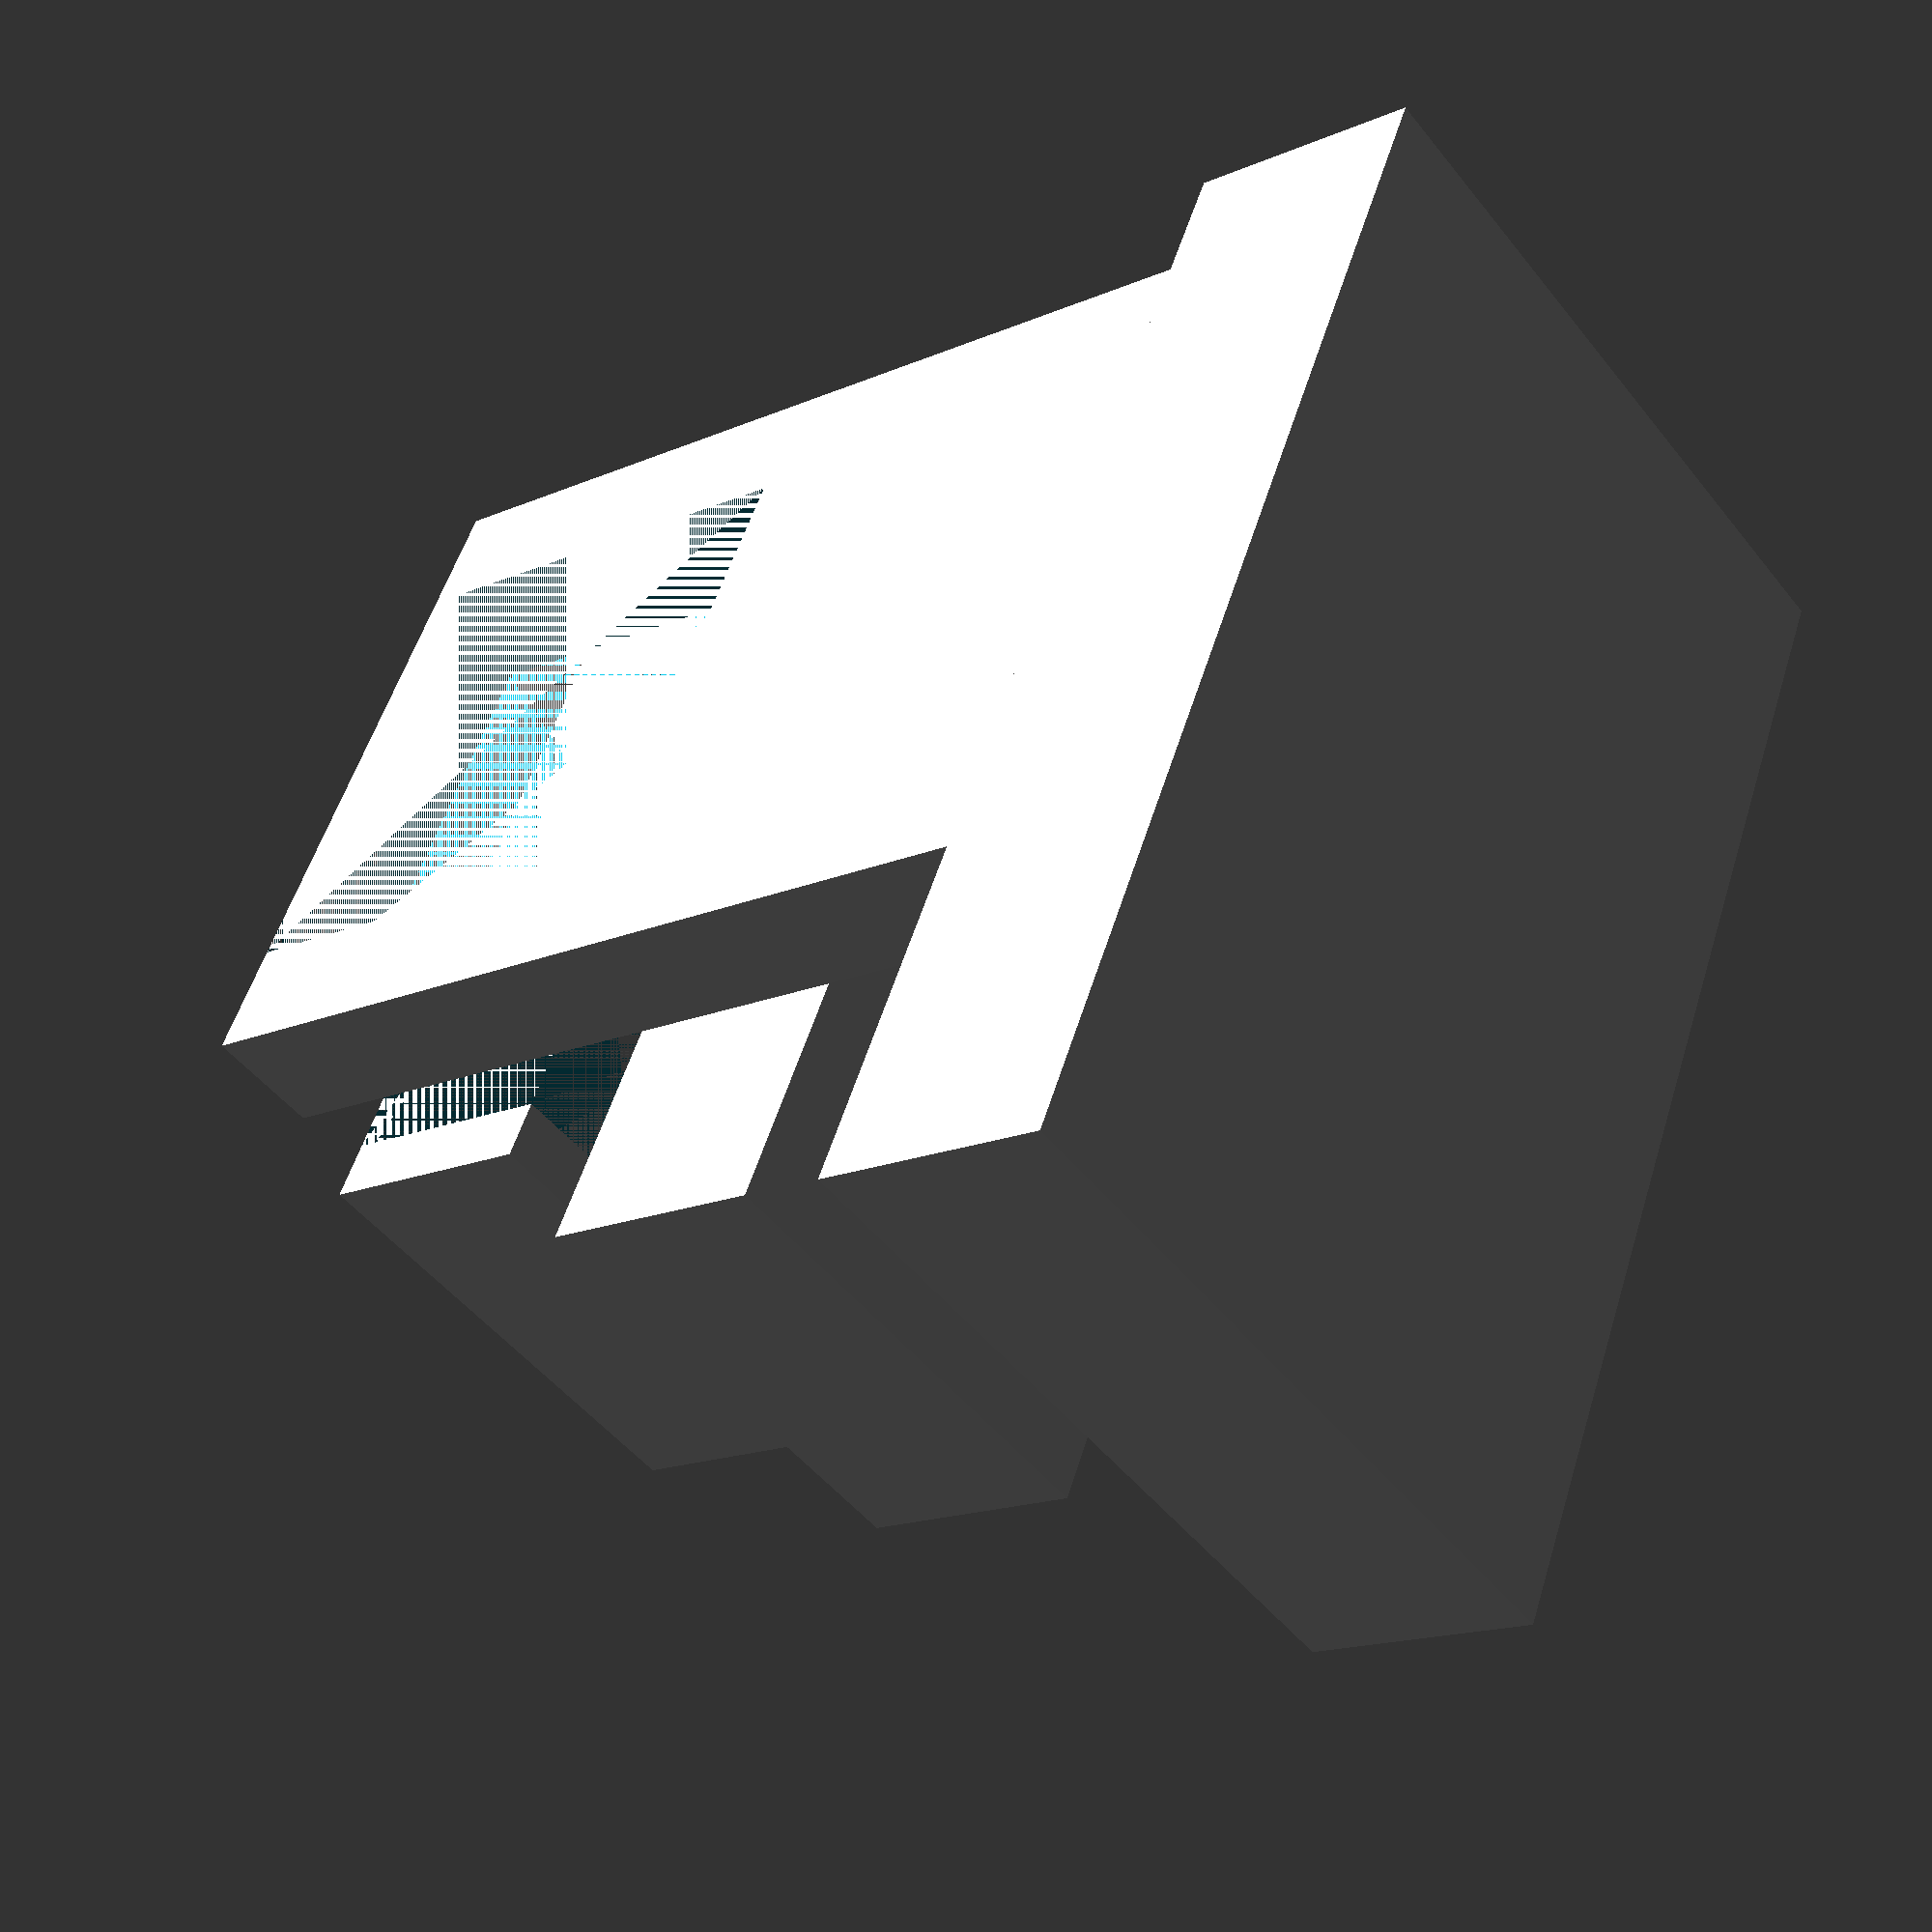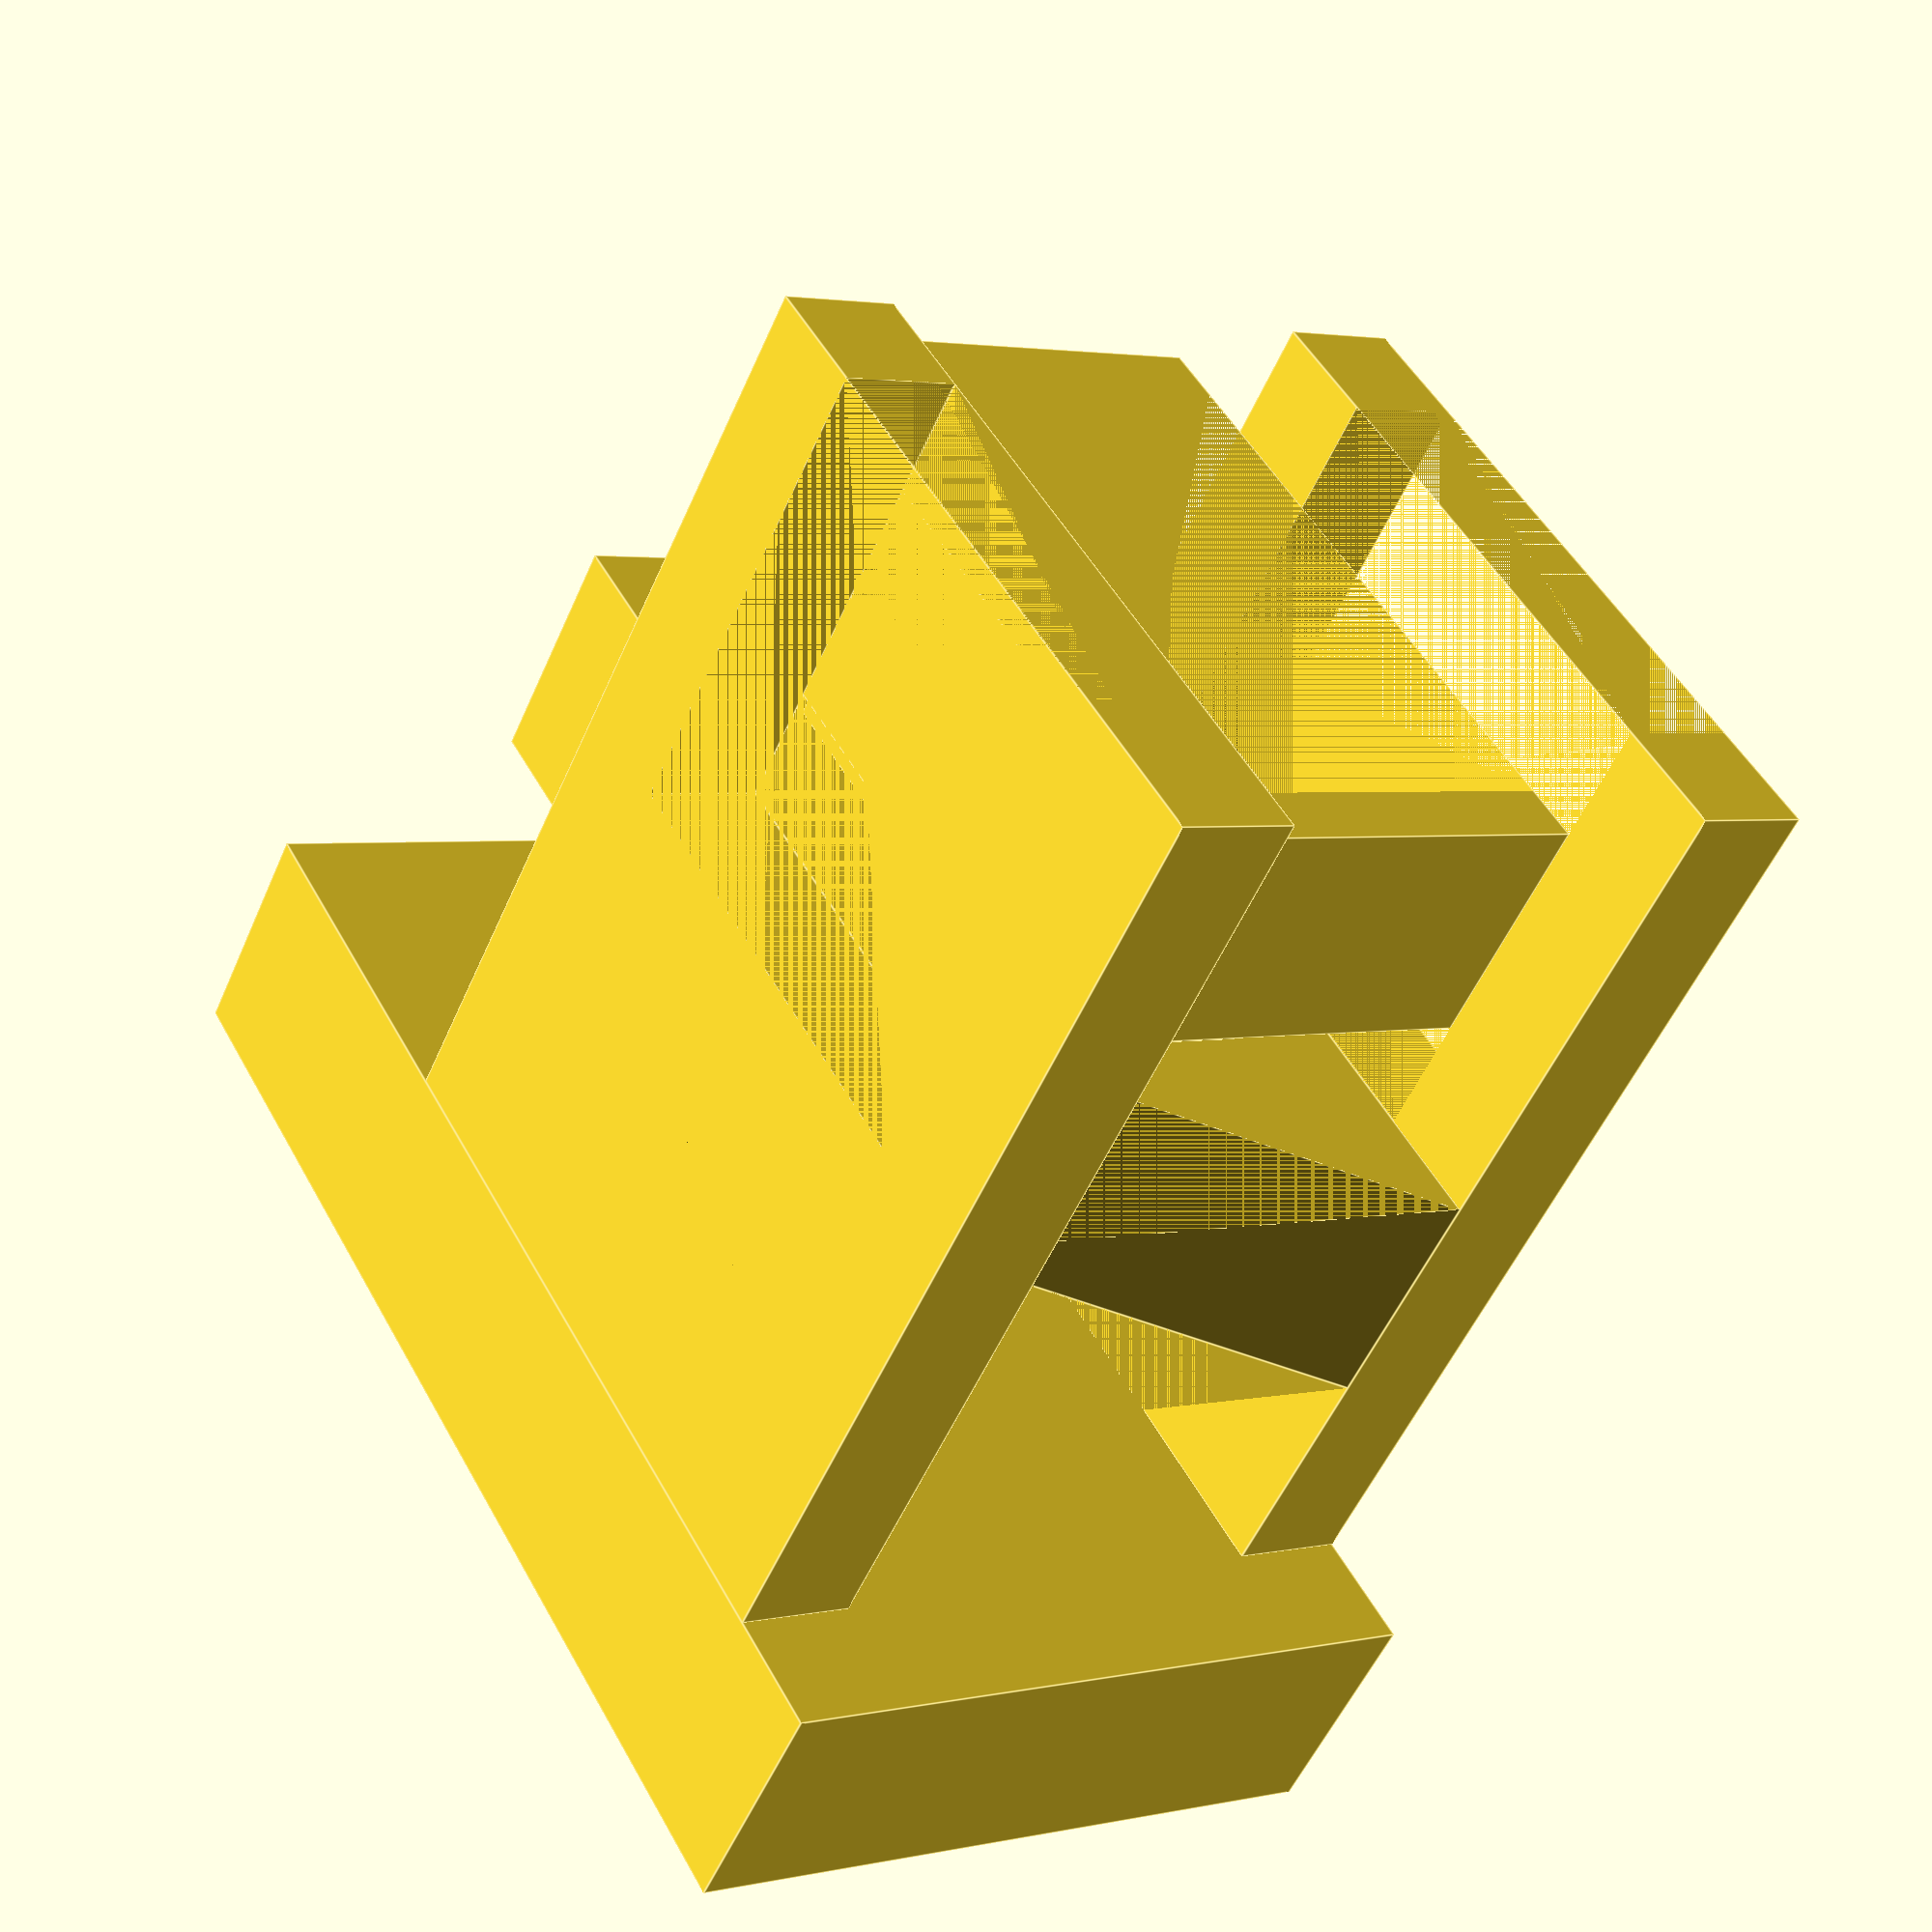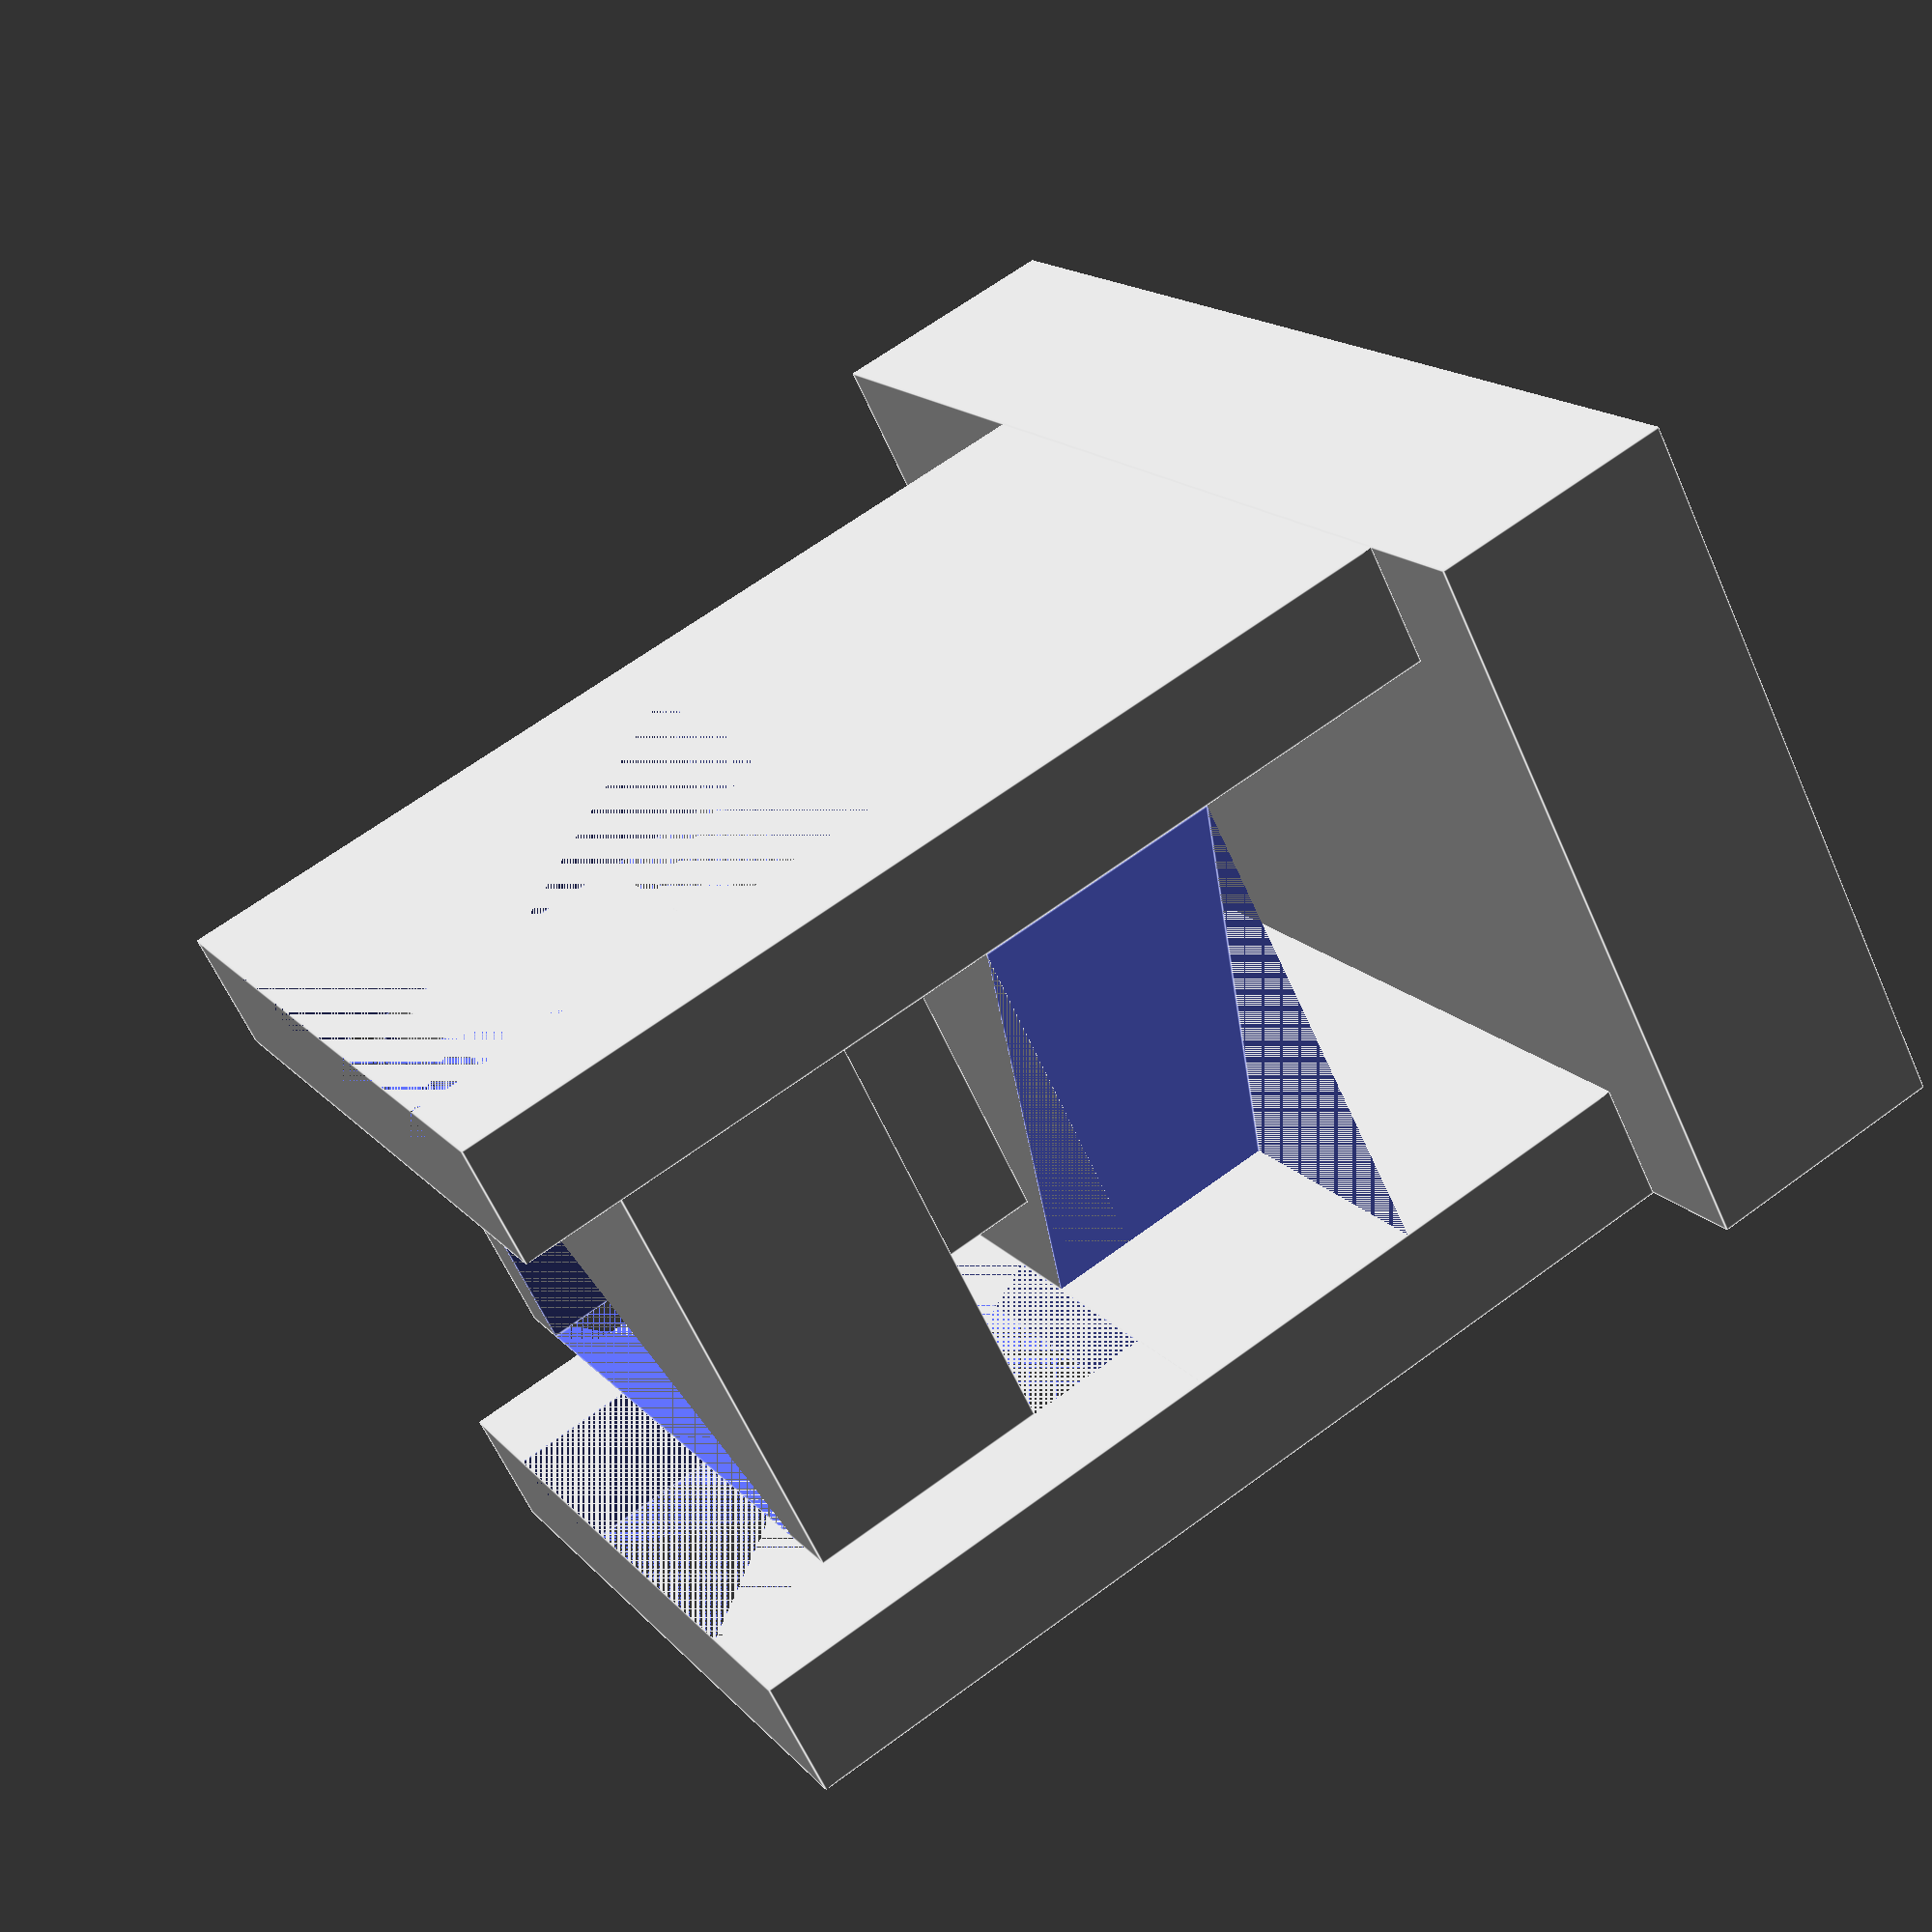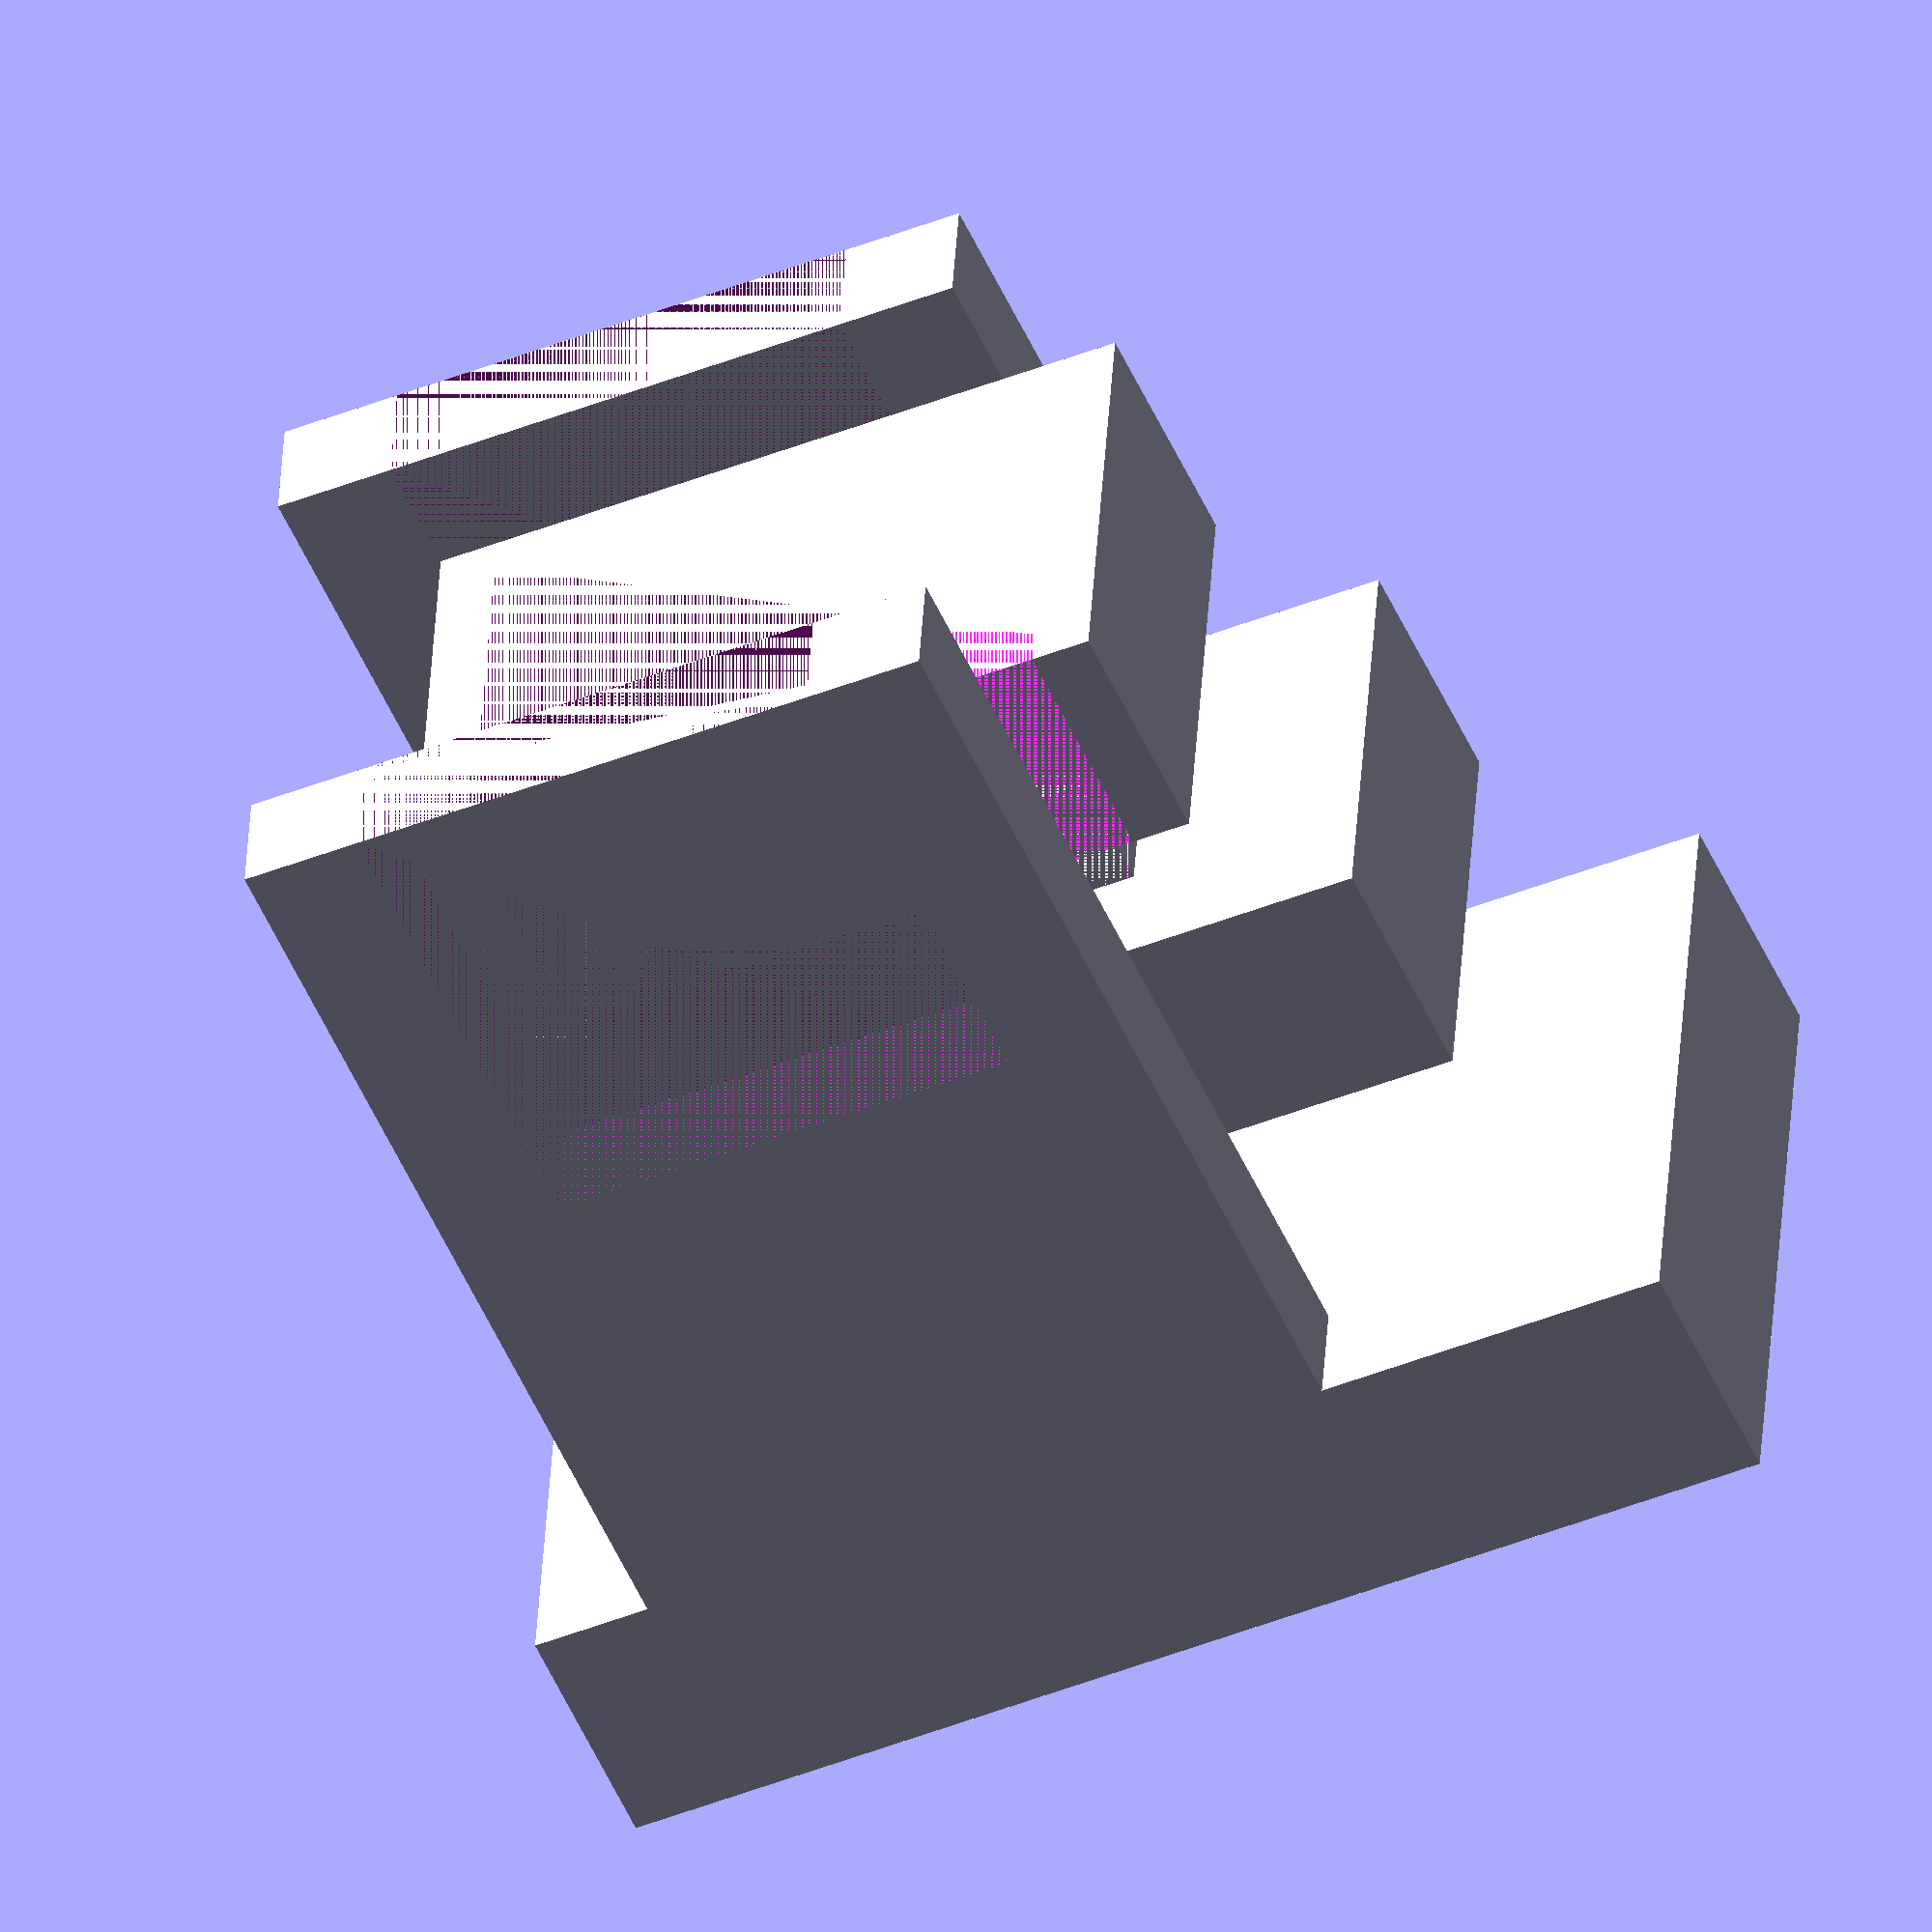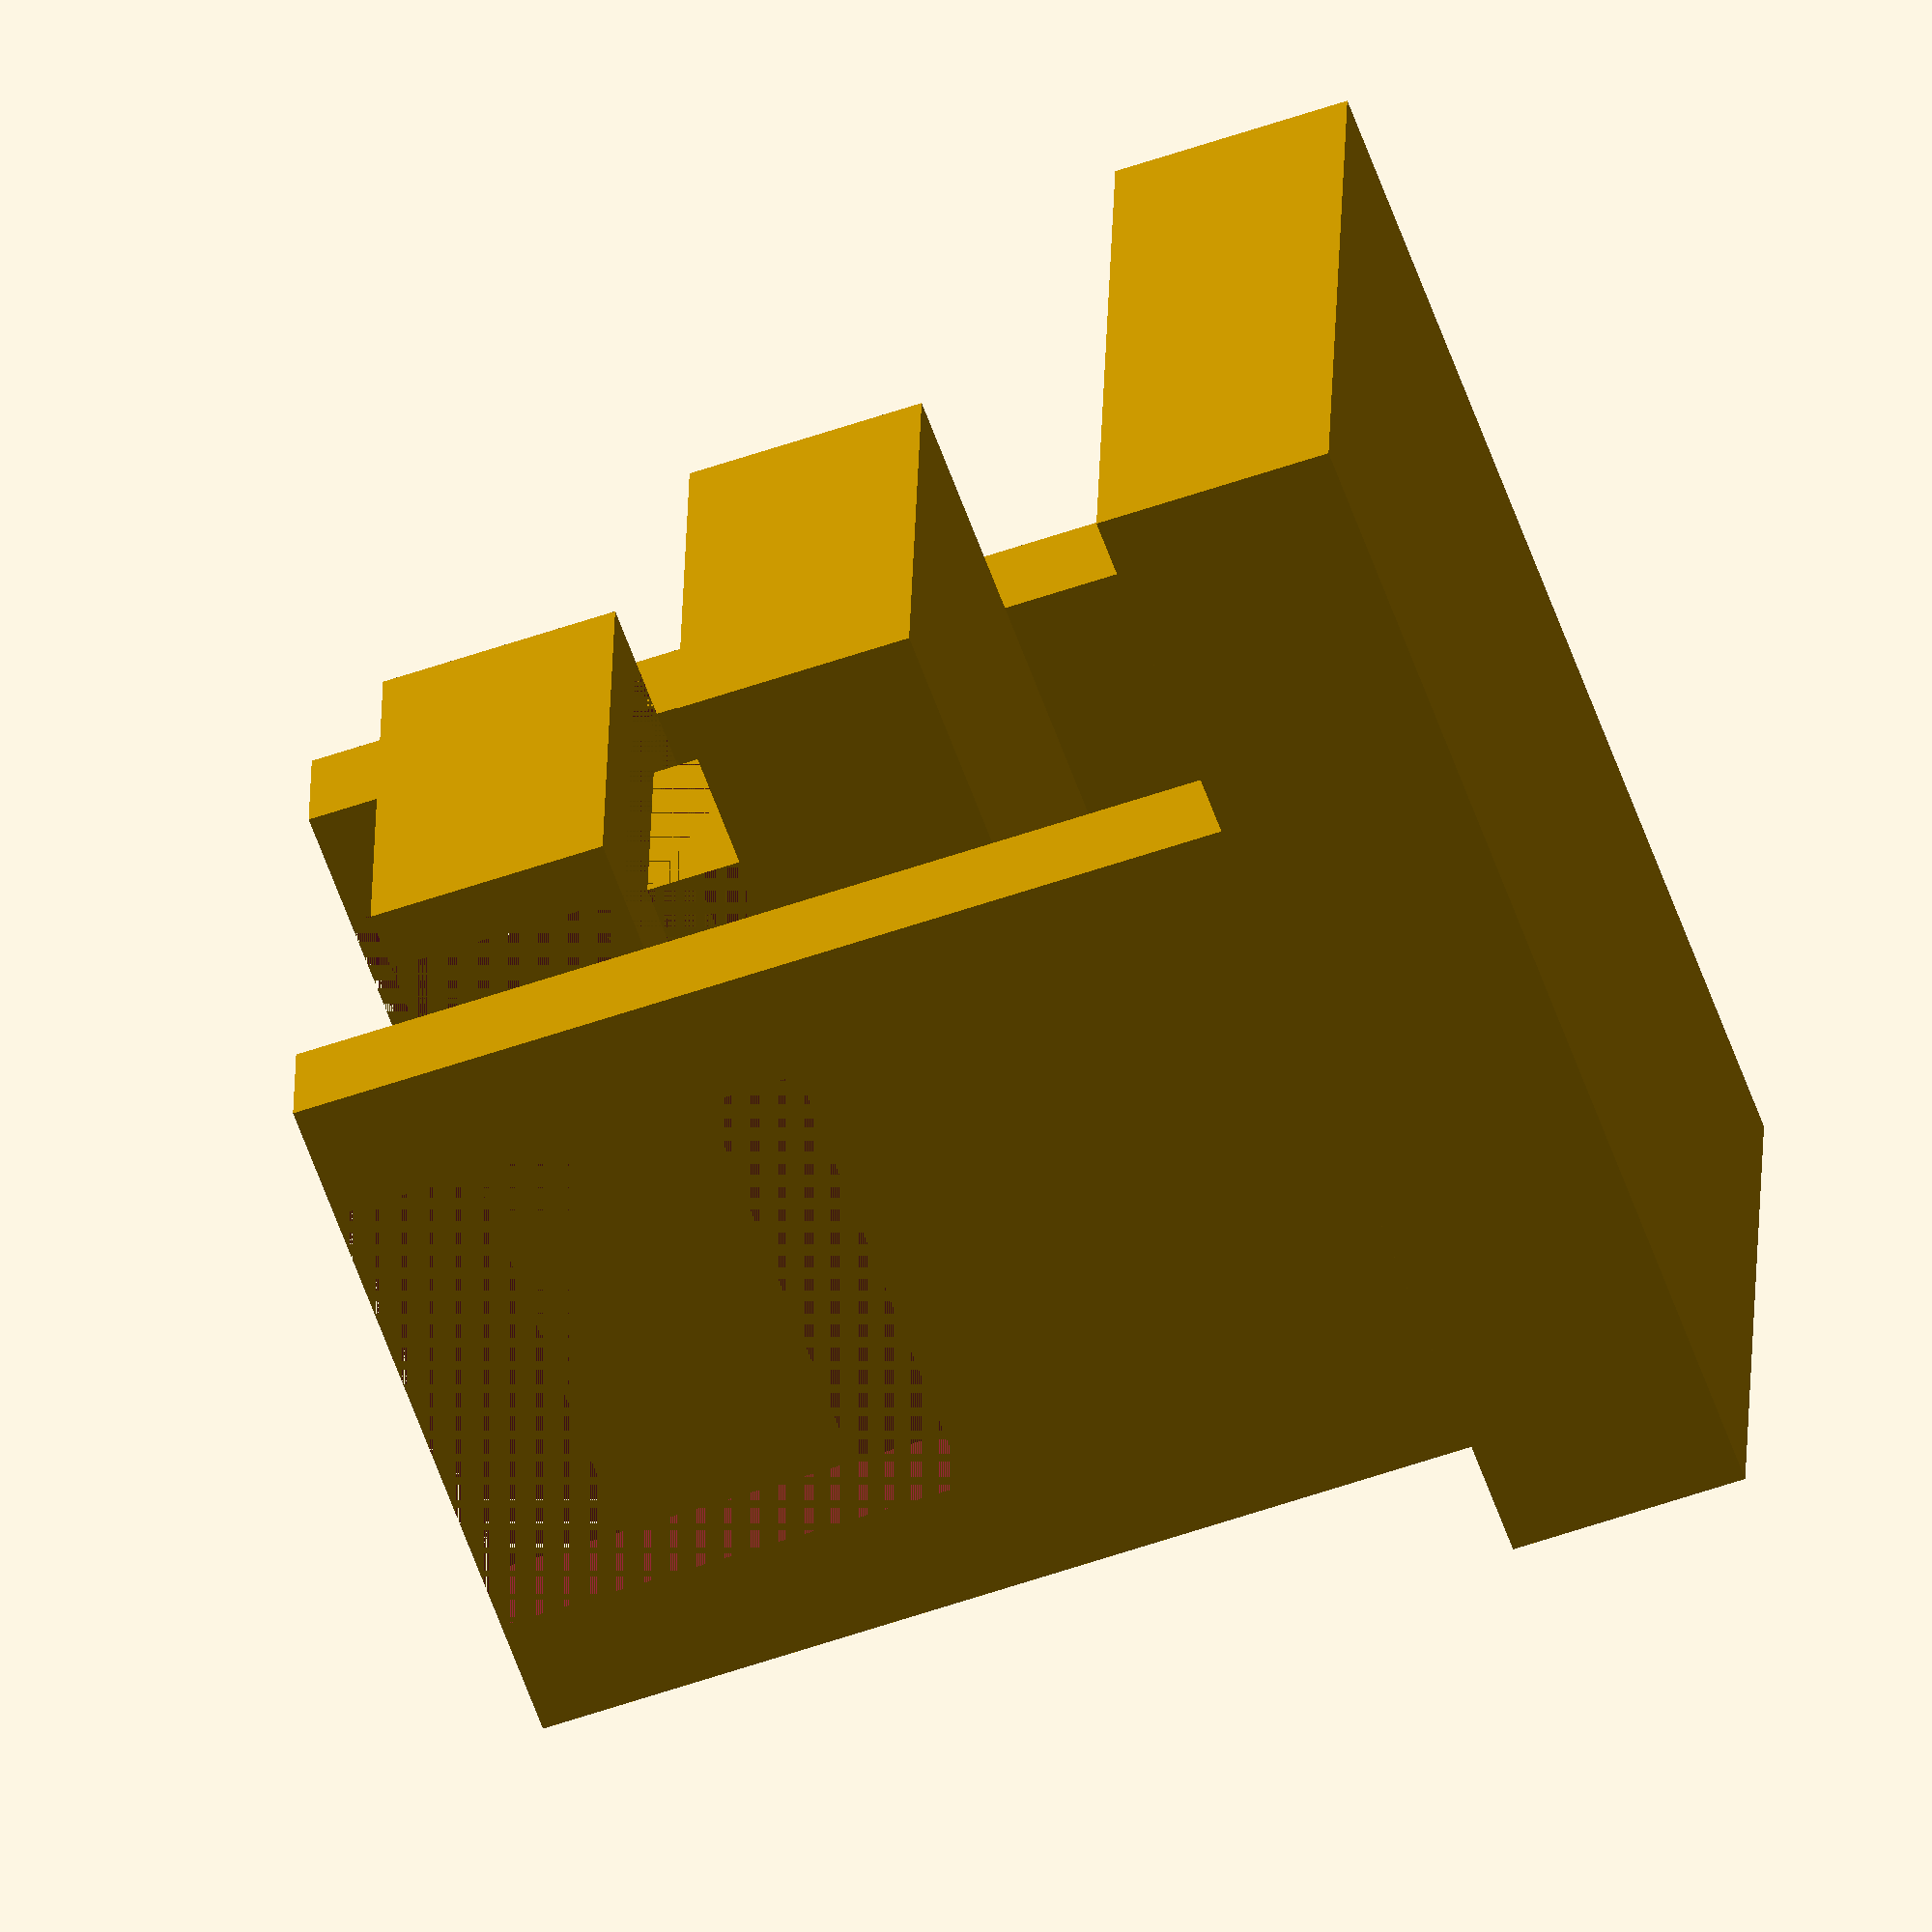
<openscad>

// Base Block
module base_block() {
    cube([50, 30, 10]); // Main block with flattened top surface
}

// Side Plate
module side_plate() {
    difference() {
        cube([30, 5, 40]); // Main plate
        translate([5, 0, 20]) cube([20, 5, 20]); // Adjusted cutout for more defined L-shape
    }
}

// Connector Block
module connector_block() {
    difference() {
        cube([30, 20, 10]); // Main block
        translate([2.5, 0, 0]) cube([25, 20, 10]); // Widened U-shaped cutout
    }
}

// Support Block
module support_block() {
    difference() {
        cube([40, 20, 10]); // Main block
        translate([0, 0, 0]) rotate([0, 0, 60]) cube([30, 30, 10]); // Deepened slanted cut for sharper angled profile
    }
}

// Spacer Block
module spacer_block() {
    difference() {
        cube([20, 10, 5]); // Main block
        translate([5, 0, 0]) cube([15, 10, 5]); // Enlarged notch for more distinct stepped appearance
    }
}

// Assembly
module assembly() {
    // Layer 5: Base Block
    translate([0, 0, 0]) base_block();

    // Layer 4: Side Plates
    translate([5, 0, 10]) side_plate();
    translate([5, 25, 10]) side_plate();

    // Layer 3: Support Block
    translate([5, 5, 20]) support_block();

    // Layer 2: Spacer Block
    translate([15, 10, 30]) spacer_block();

    // Layer 1: Connector Block
    translate([10, 5, 35]) connector_block();
}

// Render the assembly
assembly();


</openscad>
<views>
elev=196.5 azim=244.1 roll=48.3 proj=p view=solid
elev=53.6 azim=239.6 roll=336.8 proj=p view=edges
elev=115.2 azim=317.4 roll=126.7 proj=p view=edges
elev=54.1 azim=3.4 roll=24.1 proj=o view=solid
elev=237.5 azim=175.7 roll=70.2 proj=o view=wireframe
</views>
